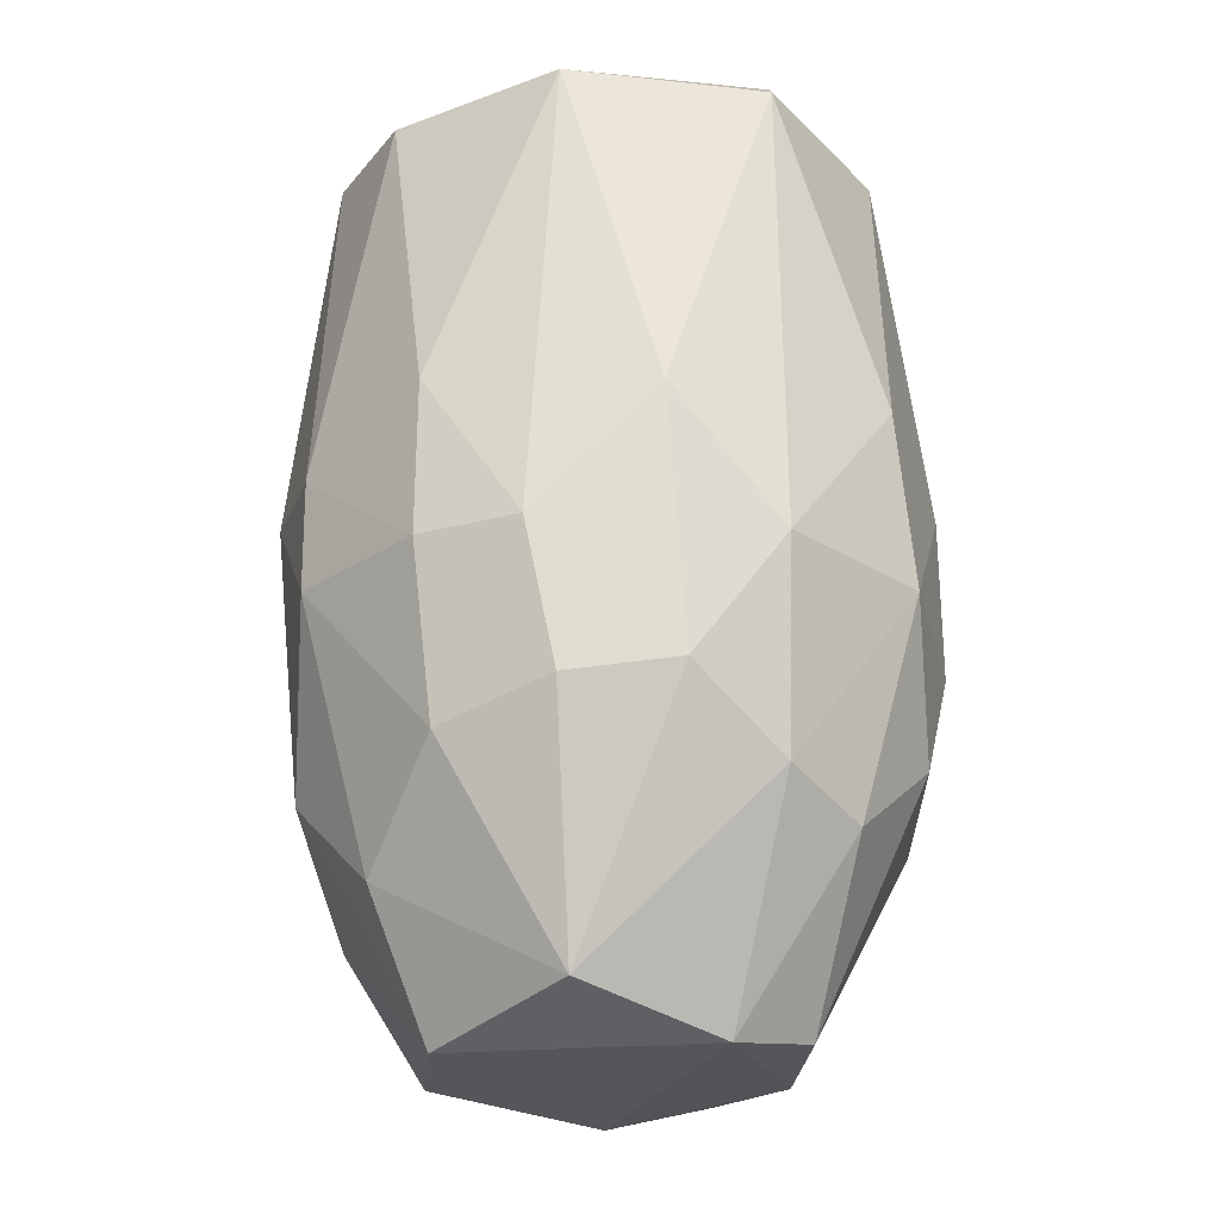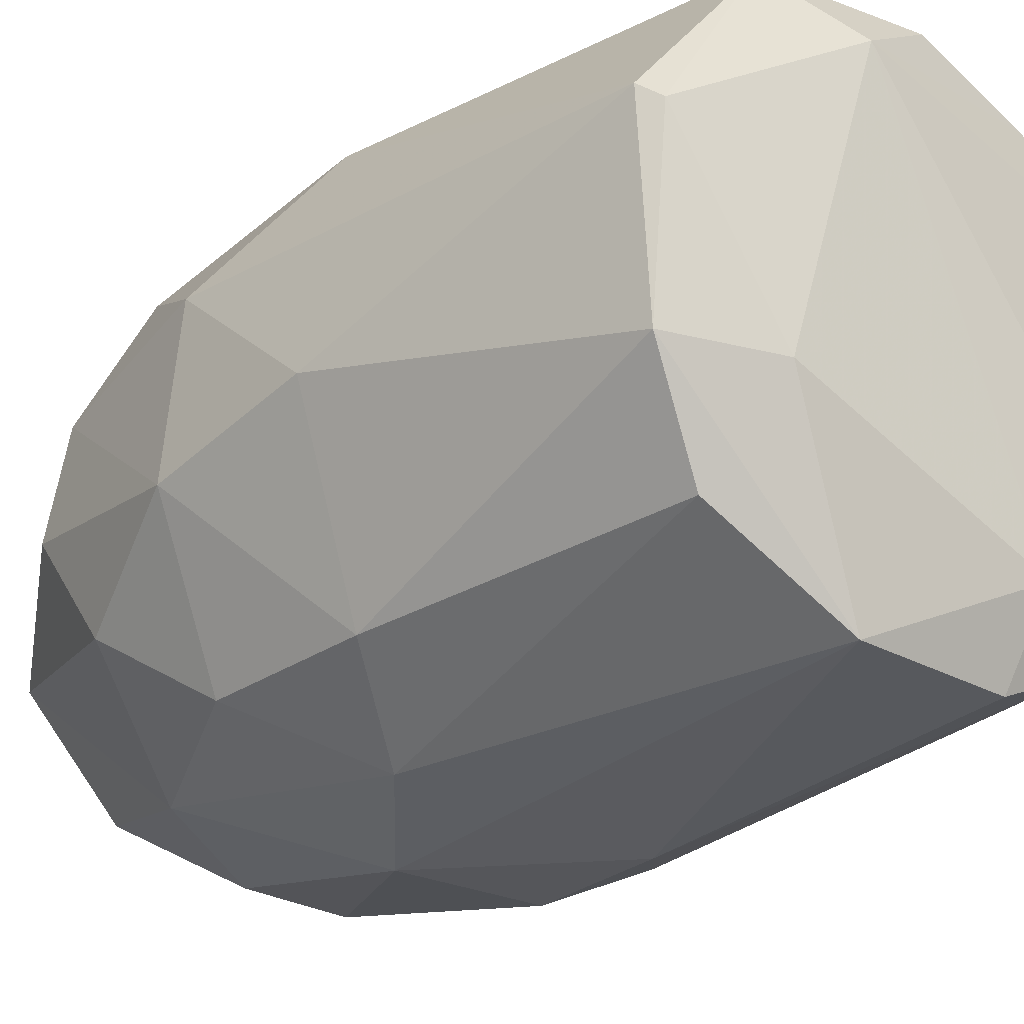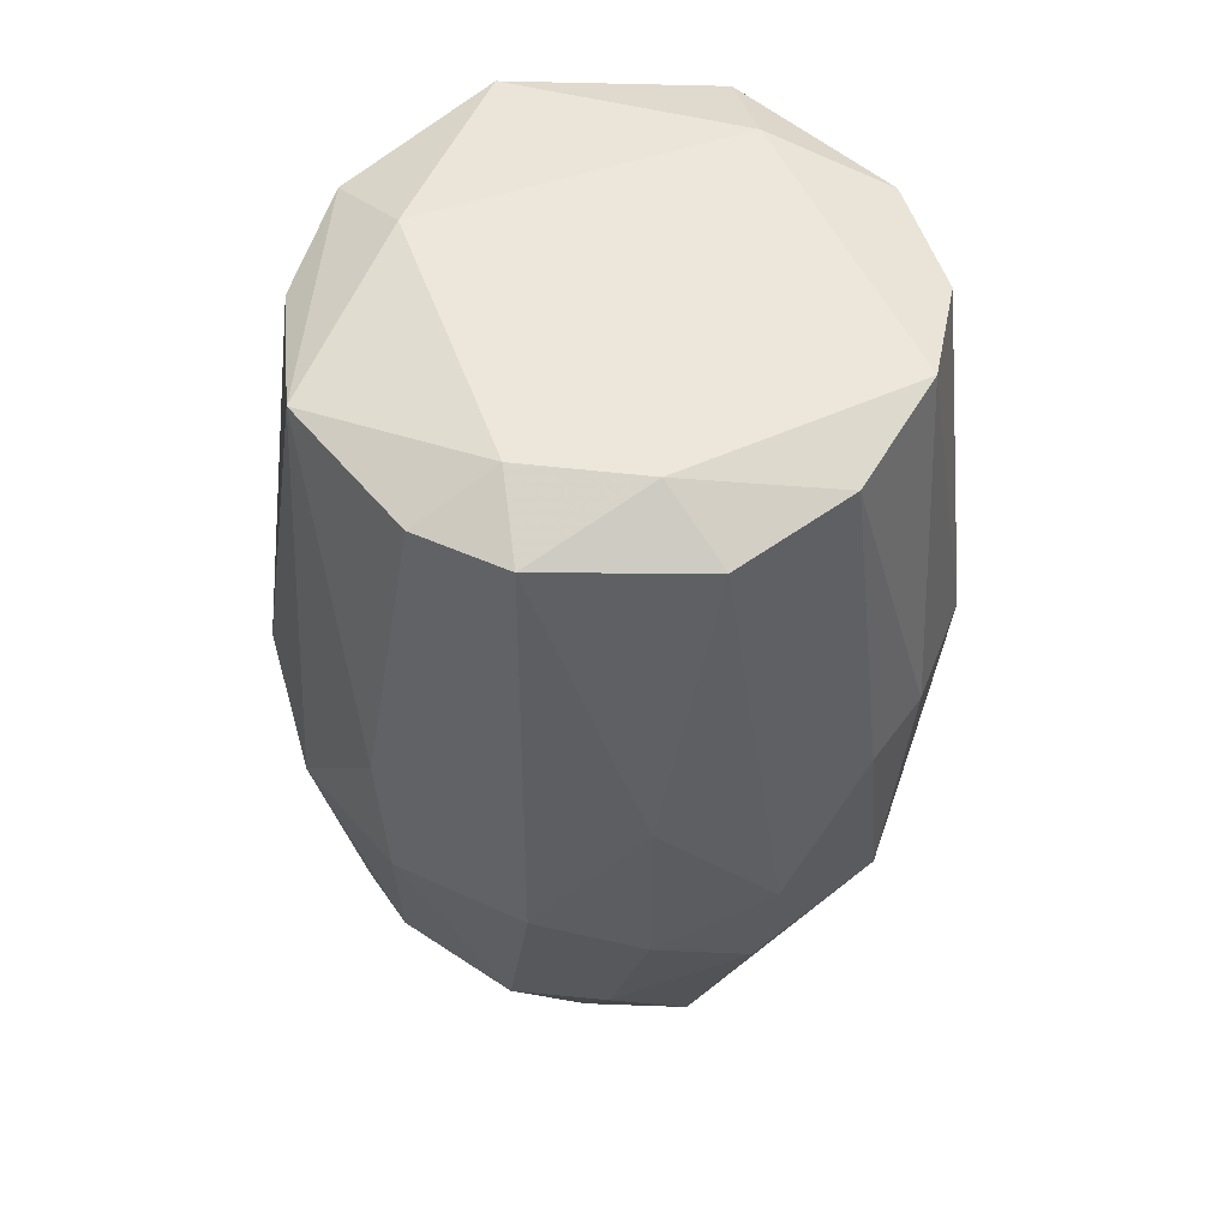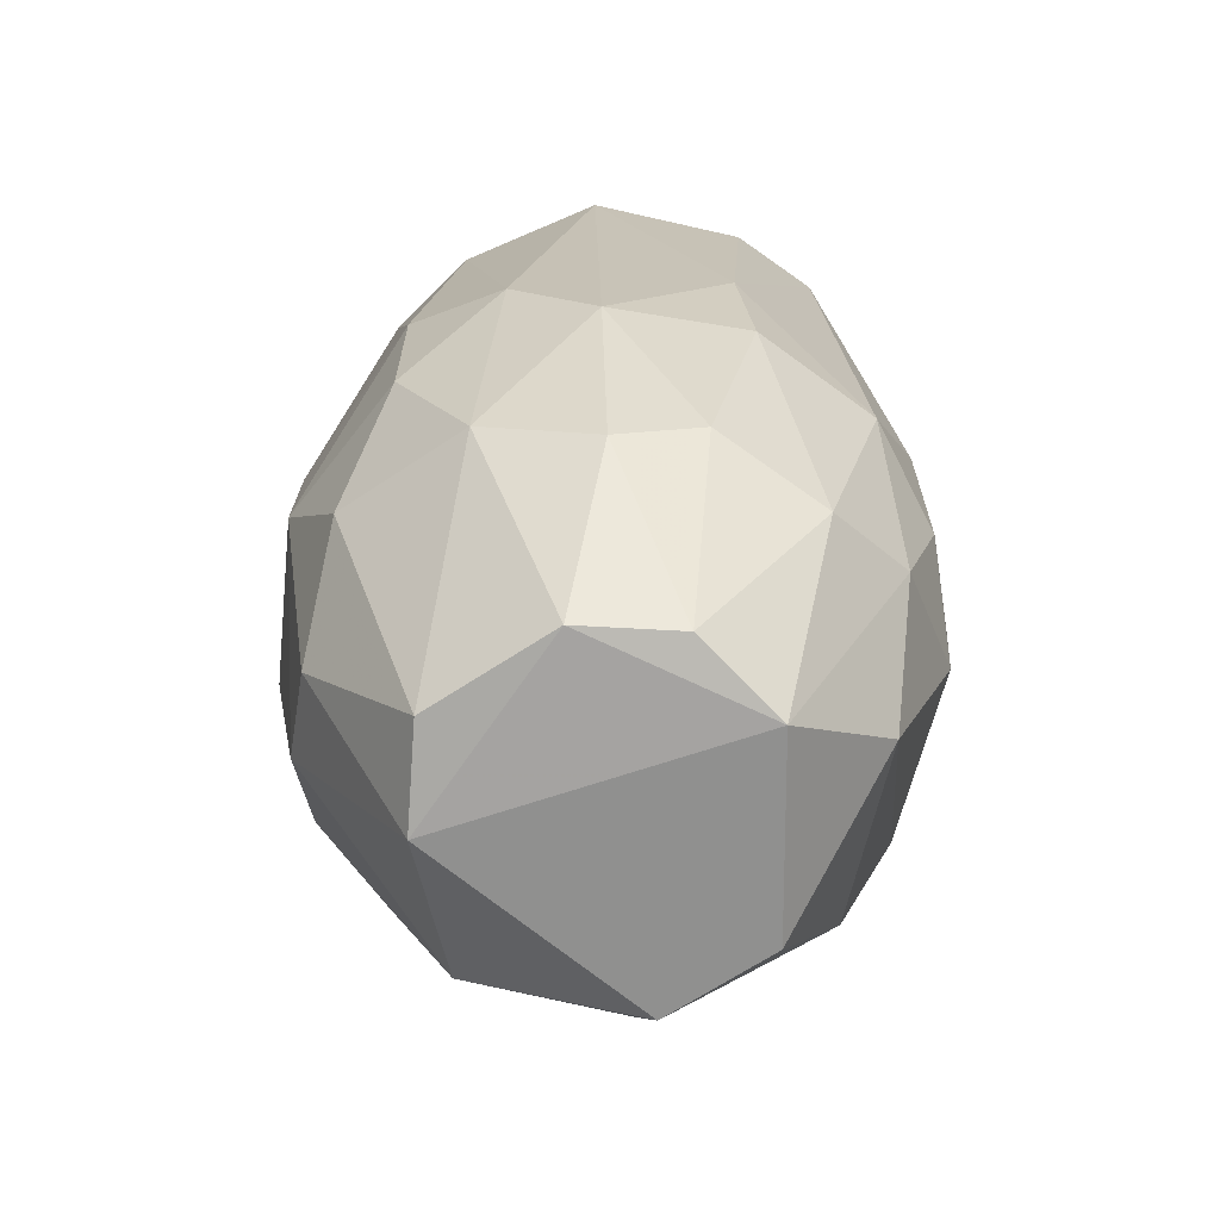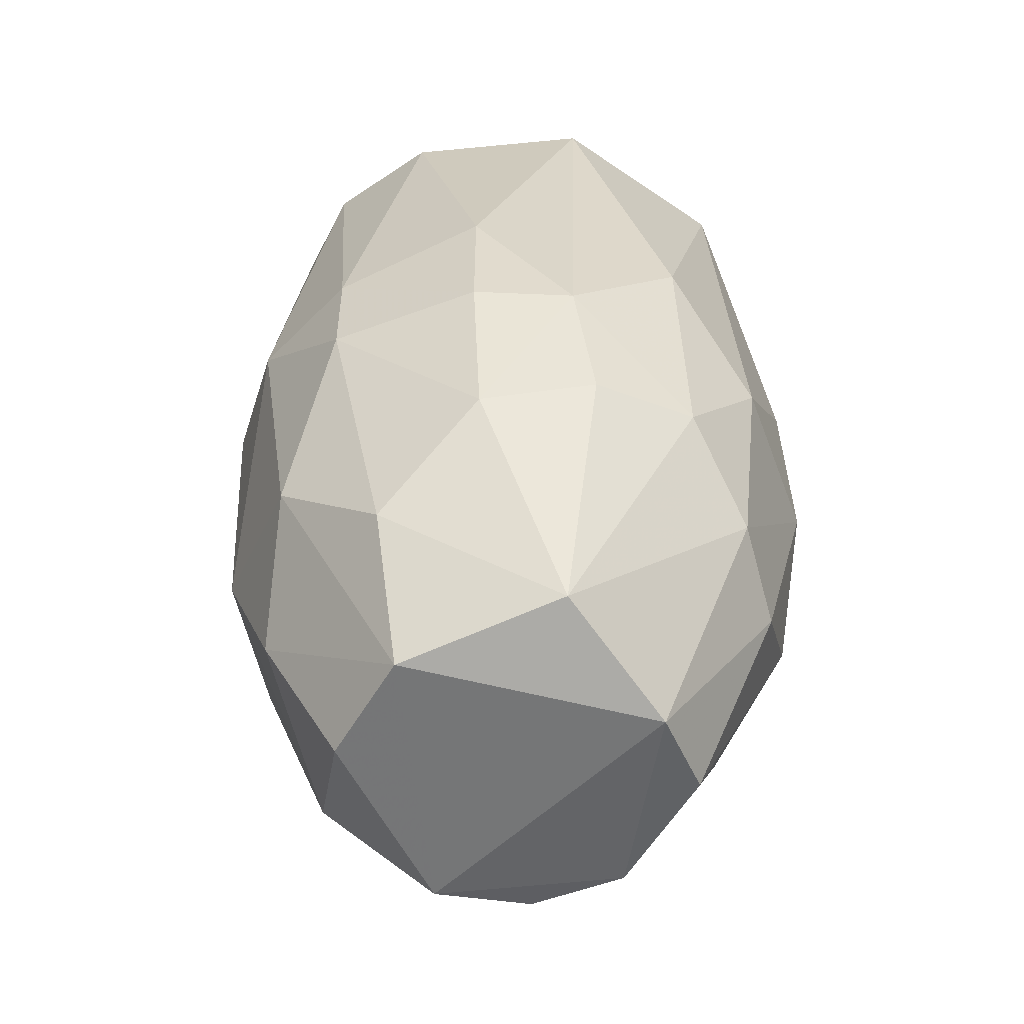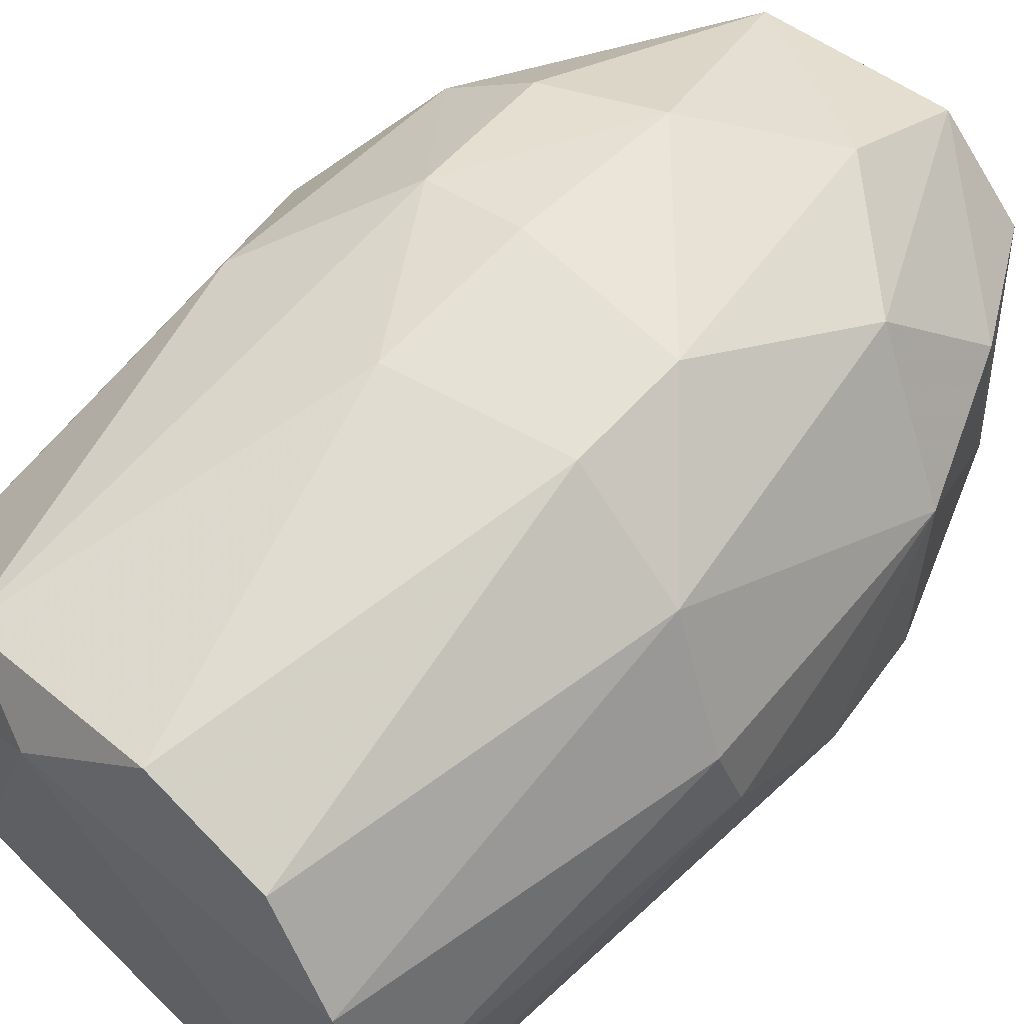
<metadata>
{"format":"obj","ext":"obj","renderer":"f3d","projection":"perspective","resolution":1024,"background":"white","views":[{"elev":-25.9,"azim":-140.0,"up":"+Z"},{"elev":-25.8,"azim":-41.9,"up":"+Y"},{"elev":53.6,"azim":51.9,"up":"+Z"},{"elev":-66.3,"azim":-11.4,"up":"+Z"},{"elev":-56.4,"azim":-165.1,"up":"+Z"},{"elev":61.7,"azim":42.0,"up":"+Y"}]}
</metadata>
<code>
v -0.04181 -0.01714 -0.1022
v 0.07663 0.01072 0.02703
v 0.07241 0.02783 0.03027
v -0.06223 -0.02392 0.1101
v -0.03435 0.06929 -0.007584
v 0.01747 -0.07604 -0.00419
v 0.03846 0.01772 -0.1053
v 0.05654 0.03556 0.1155
v 0.04239 -0.05602 0.1118
v -0.03478 0.05968 0.1109
v 0.02769 0.07266 -0.007568
v -0.07653 -0.0136 -0.007723
v 0.05522 -0.04444 -0.04892
v -0.03771 -0.06848 0.01648
v -0.02413 0.0419 -0.09778
v 0.007066 -0.04488 -0.1016
v -0.07244 0.02796 -0.007611
v -0.01747 -0.06662 0.1119
v -0.06328 0.01792 0.1154
v 0.01063 0.06685 0.1112
v -0.04097 -0.05792 -0.04864
v 0.06913 0.02445 -0.03867
v 0.06516 -0.02363 0.1089
v 0.01738 0.059 -0.0732
v 0.06542 -0.04091 -0.0144
v -0.06533 0.02099 -0.05581
v 0.0249 -0.0457 0.1195
v 0.05541 -0.0204 -0.08018
v -0.05832 -0.05125 0.03025
v 0.05509 0.05527 0.02336
v -0.01031 0.07691 -0.007711
v -0.01402 0.04983 0.1194
v 0.04465 0.0551 -0.04862
v -0.05828 0.05186 0.02336
v 0.007034 -0.0689 -0.05266
v 0.07656 -0.01357 -0.0042
v -0.03759 0.06206 -0.04181
v -0.06545 -0.03073 -0.04211
v 0.0482 -0.06148 -0.00408
v -0.03863 0.007359 -0.1066
v 0.0282 -0.03125 -0.1061
v -0.01717 -0.07587 -0.007638
v -0.06637 0.02132 0.1112
v -0.03877 -0.02443 0.1194
v 0.01756 0.0387 -0.1055
v 0.03874 0.05646 0.1115
v 0.03449 -0.05808 -0.05909
v 0.01402 -0.07612 0.0305
v -0.01734 -0.04163 -0.1022
v -0.07649 -0.00663 0.03404
v -0.01027 0.07665 0.03046
v -0.01027 0.06971 -0.04934
v 0.0654 -0.04089 0.03367
v 0.06669 0.007302 0.1113
v -0.04766 -0.04746 0.1052
v -0.06583 -0.003139 -0.06323
v -0.05811 0.04486 -0.03836
v 0.02102 -0.06588 0.1107
v 0.02782 0.07301 0.02002
v 0.04612 -0.02443 0.1194
v 0.07309 -0.01705 -0.032
v 0.05538 0.02793 -0.07326
v -0.01375 -0.06558 -0.0597
v -0.05833 -0.05126 -0.01099
f 12 38 64
f 3 2 22
f 12 17 26
f 8 3 30
f 3 22 30
f 10 19 32
f 20 10 32
f 24 11 33
f 11 30 33
f 30 22 33
f 10 5 34
f 22 2 36
f 2 23 36
f 1 21 38
f 13 25 39
f 26 15 40
f 7 28 41
f 28 13 41
f 18 14 42
f 14 21 42
f 35 6 42
f 19 10 43
f 4 19 43
f 10 34 43
f 34 17 43
f 4 18 44
f 19 4 44
f 18 27 44
f 32 19 44
f 27 32 44
f 15 24 45
f 24 33 45
f 40 15 45
f 7 41 45
f 41 40 45
f 8 30 46
f 20 32 46
f 32 8 46
f 6 35 47
f 35 16 47
f 39 6 47
f 13 39 47
f 16 41 47
f 41 13 47
f 6 39 48
f 39 9 48
f 42 6 48
f 18 42 48
f 21 1 49
f 1 40 49
f 41 16 49
f 40 41 49
f 17 12 50
f 29 4 50
f 12 29 50
f 4 43 50
f 43 17 50
f 5 10 51
f 10 20 51
f 31 5 51
f 11 24 52
f 24 15 52
f 5 31 52
f 31 11 52
f 15 37 52
f 37 5 52
f 23 9 53
f 36 23 53
f 25 36 53
f 9 39 53
f 39 25 53
f 2 3 54
f 3 8 54
f 23 2 54
f 18 4 55
f 14 18 55
f 4 29 55
f 29 14 55
f 12 26 56
f 1 38 56
f 38 12 56
f 40 1 56
f 26 40 56
f 15 26 57
f 26 17 57
f 34 5 57
f 17 34 57
f 37 15 57
f 5 37 57
f 9 27 58
f 27 18 58
f 48 9 58
f 18 48 58
f 30 11 59
f 11 31 59
f 20 46 59
f 46 30 59
f 51 20 59
f 31 51 59
f 9 23 60
f 27 9 60
f 8 32 60
f 32 27 60
f 54 8 60
f 23 54 60
f 25 13 61
f 13 28 61
f 28 22 61
f 22 36 61
f 36 25 61
f 28 7 62
f 22 28 62
f 33 22 62
f 7 45 62
f 45 33 62
f 16 35 63
f 42 21 63
f 35 42 63
f 21 49 63
f 49 16 63
f 21 14 64
f 29 12 64
f 14 29 64
f 38 21 64

</code>
